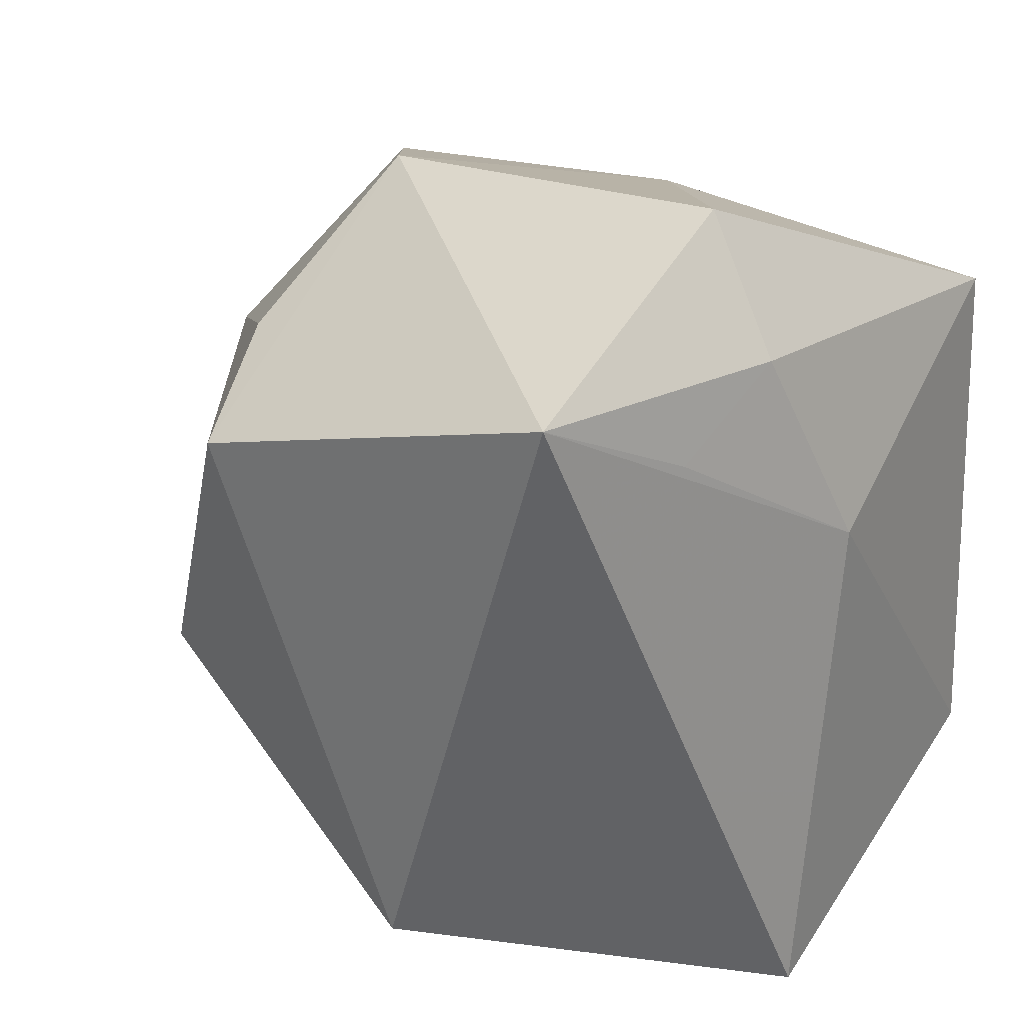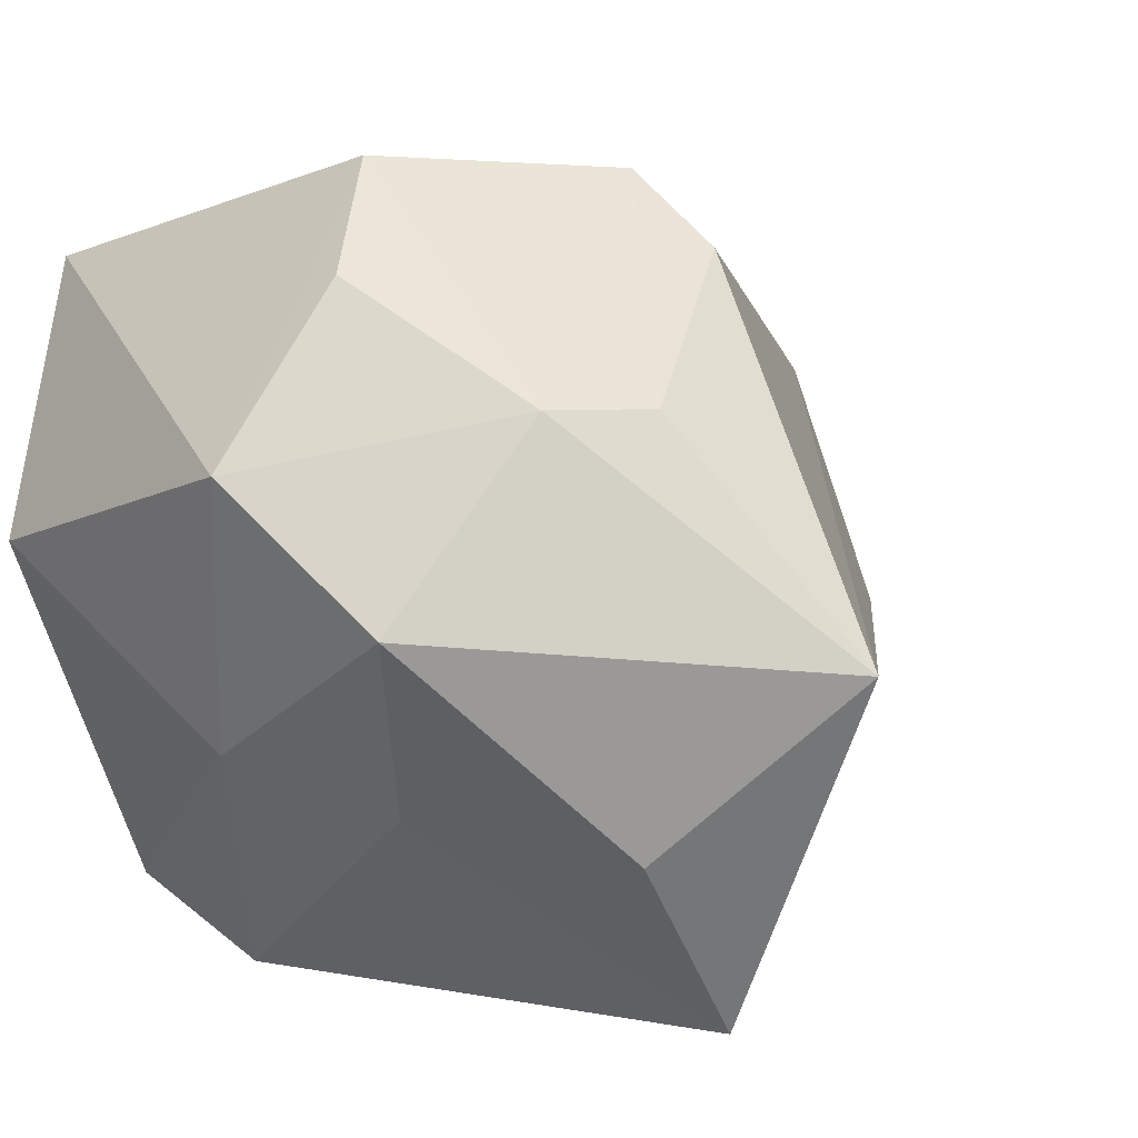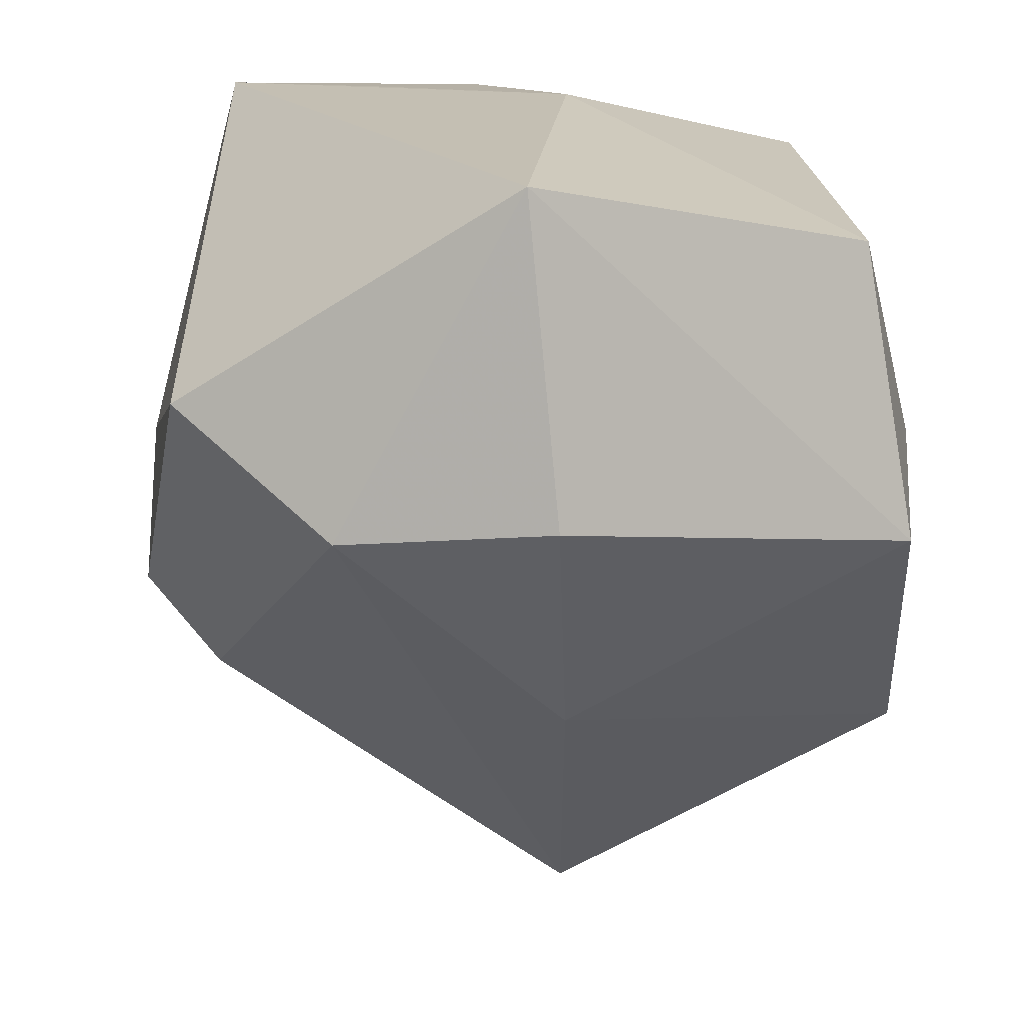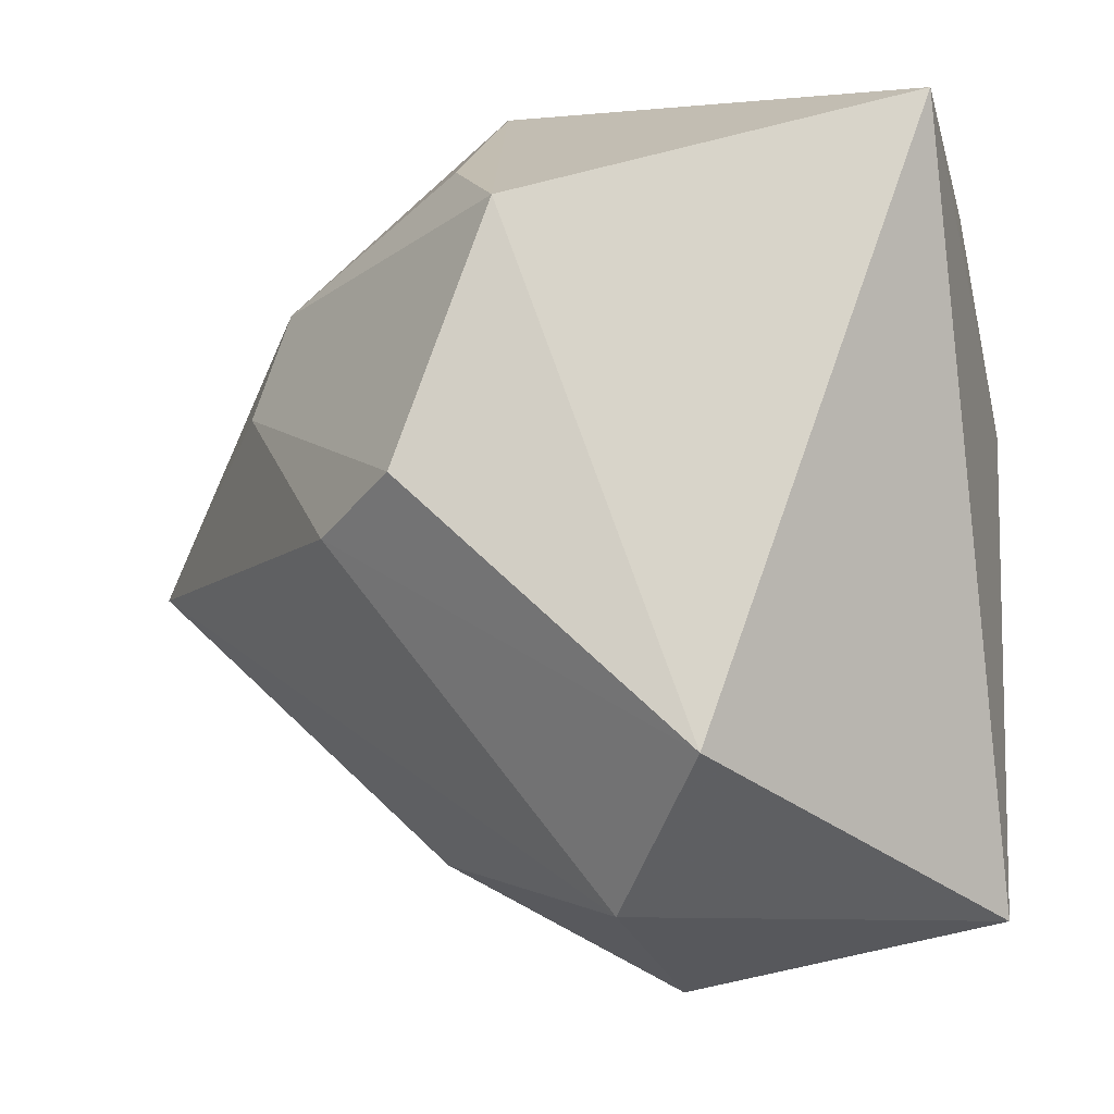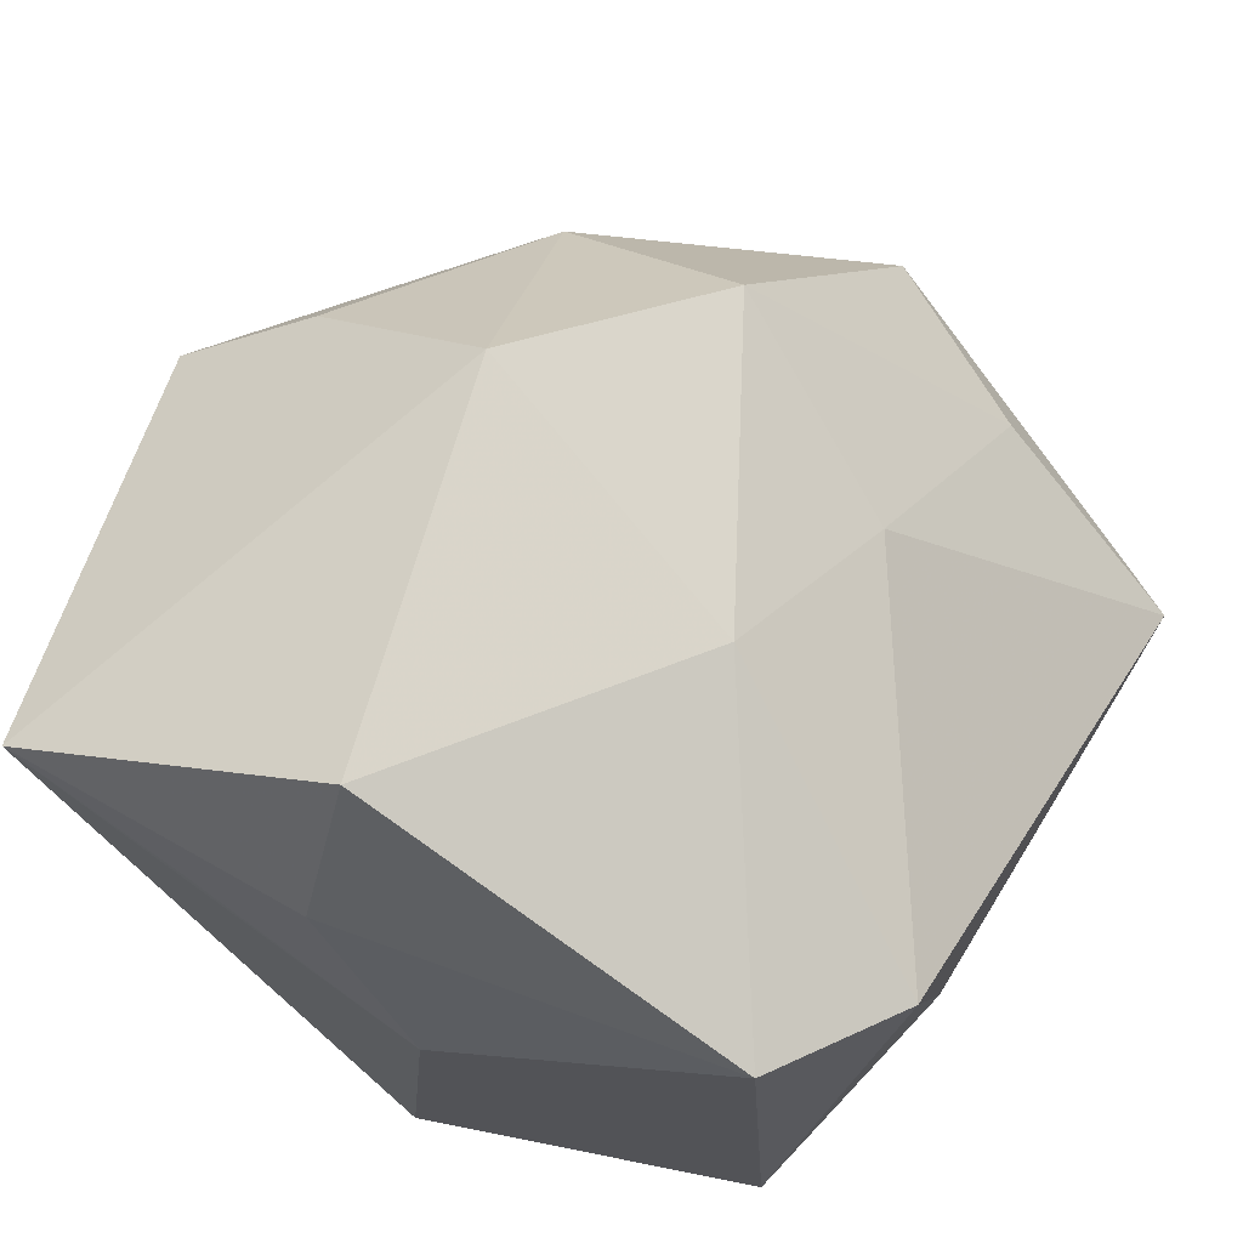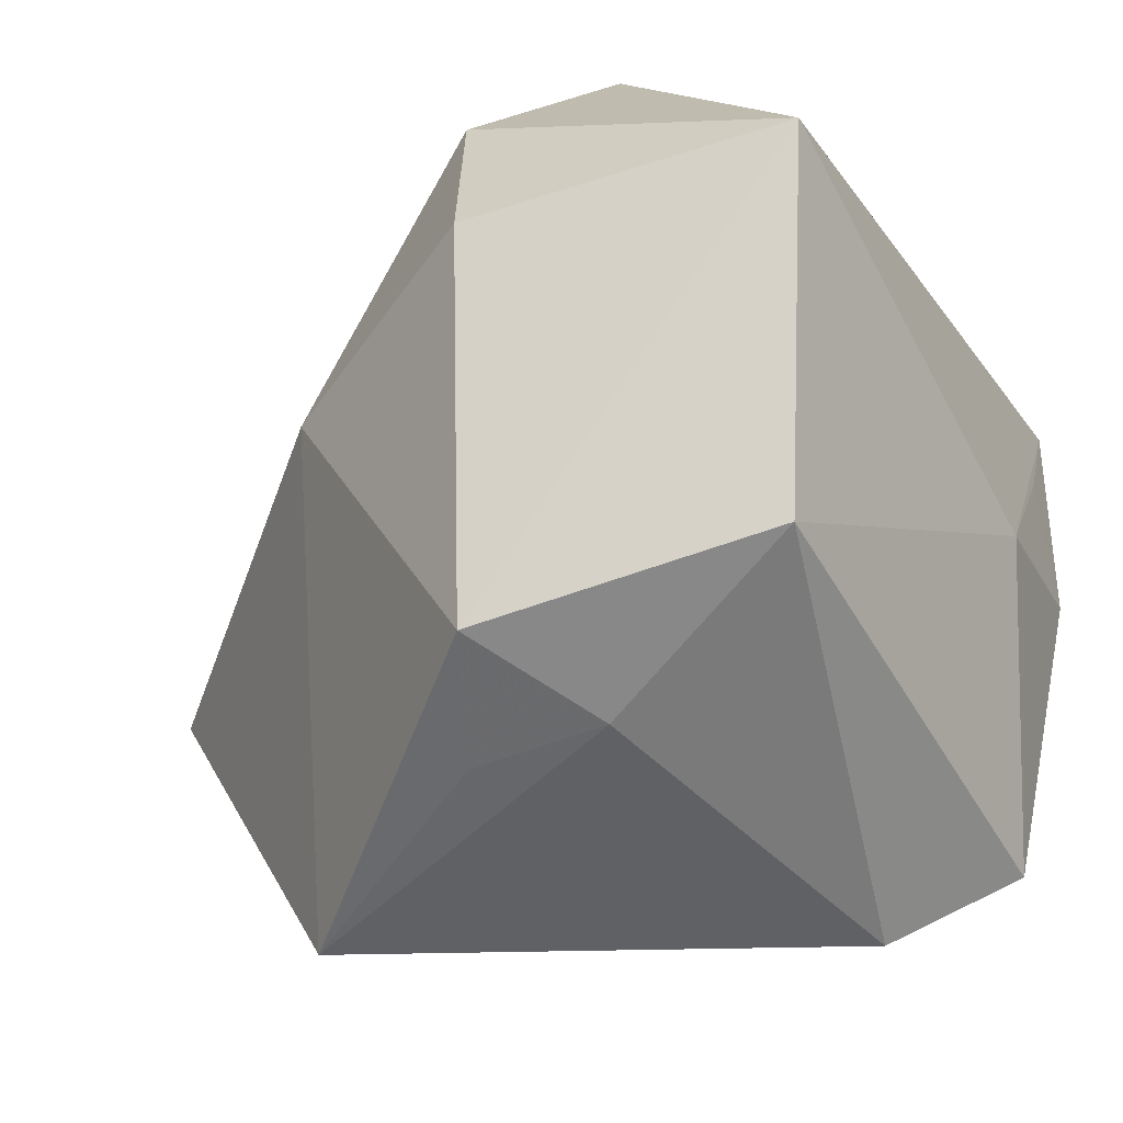
<metadata>
{"format":"obj","ext":"obj","renderer":"f3d","projection":"perspective","resolution":1024,"background":"white","views":[{"elev":24.0,"azim":52.5,"up":"+Y"},{"elev":10.1,"azim":-129.1,"up":"+Z"},{"elev":-72.4,"azim":92.5,"up":"+Y"},{"elev":-18.4,"azim":15.9,"up":"+Y"},{"elev":71.3,"azim":122.2,"up":"+Y"},{"elev":-49.6,"azim":26.9,"up":"+Z"}]}
</metadata>
<code>
v 0.03568 0.03102 0.00452
v 0.02699 0.02927 -0.03408
v -0.05676 -0.001843 -0.001763
v -0.03727 0.008908 0.0228
v 0.0136 -0.03412 0.03648
v -0.01431 -0.006856 0.04476
v 0.001186 -0.04545 0.01976
v 0.01326 0.02379 -0.04215
v 0.02591 -0.02633 -0.03673
v 0.03645 -0.04375 -0.001399
v -0.04104 0.01386 -0.02131
v -0.011 0.02837 0.03512
v -0.01246 -0.01639 -0.04172
v -0.03779 -0.0005957 -0.04215
v -0.02383 -0.01009 0.0368
v 0.002403 -0.04903 -0.003171
v -0.02064 0.02827 -0.01829
v -0.005561 -0.03143 -0.04051
v 0.02726 0.04482 0.005285
v -0.03029 0.03742 0.002412
v 0.002252 -0.016 -0.04215
v -0.03309 0.02018 0.02312
v -0.02339 -0.03414 -0.003009
v -0.003692 0.01981 0.04638
v -0.002018 0.03726 -0.0139
v 0.0371 0.02327 0.01687
v 0.03716 0.009836 -0.006292
v 0.03716 0.03136 0.03452
v -0.01123 0.04341 0.01645
f 24 5 28
f 3 15 4
f 6 5 24
f 6 15 5
f 24 4 6
f 6 4 15
f 5 15 7
f 7 15 3
f 14 13 18
f 11 14 3
f 3 20 11
f 8 2 9
f 10 28 5
f 10 18 9
f 16 18 10
f 5 7 10
f 10 7 16
f 22 20 3
f 3 4 22
f 22 4 24
f 24 12 22
f 23 7 3
f 16 7 23
f 23 18 16
f 3 14 23
f 14 18 23
f 17 8 14
f 14 11 17
f 17 11 20
f 9 18 21
f 21 8 9
f 21 18 13
f 21 13 14
f 14 8 21
f 28 10 27
f 9 2 27
f 27 10 9
f 25 19 2
f 2 8 25
f 25 17 20
f 8 17 25
f 20 22 29
f 29 22 12
f 29 25 20
f 19 25 29
f 28 19 29
f 24 28 29
f 29 12 24
f 1 27 2
f 2 19 1
f 1 19 28
f 28 27 26
f 26 1 28
f 27 1 26

</code>
